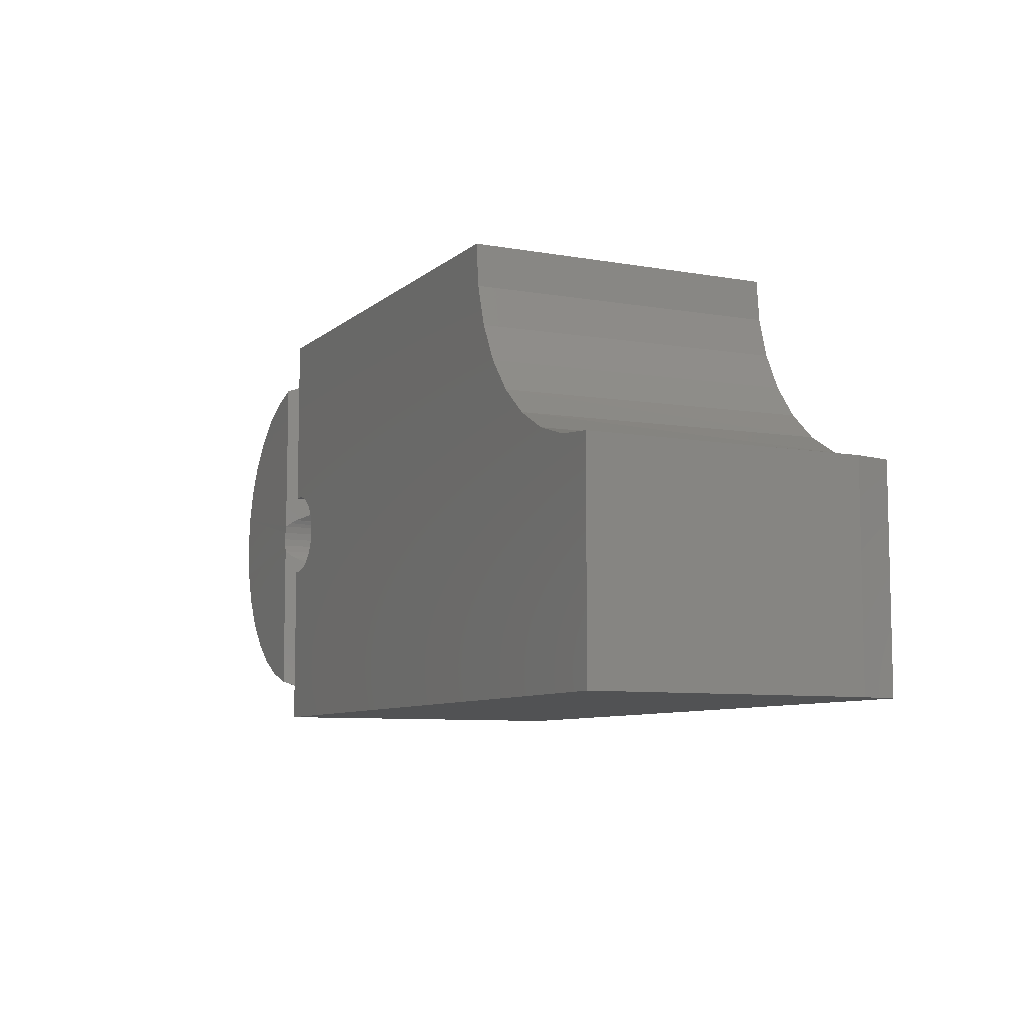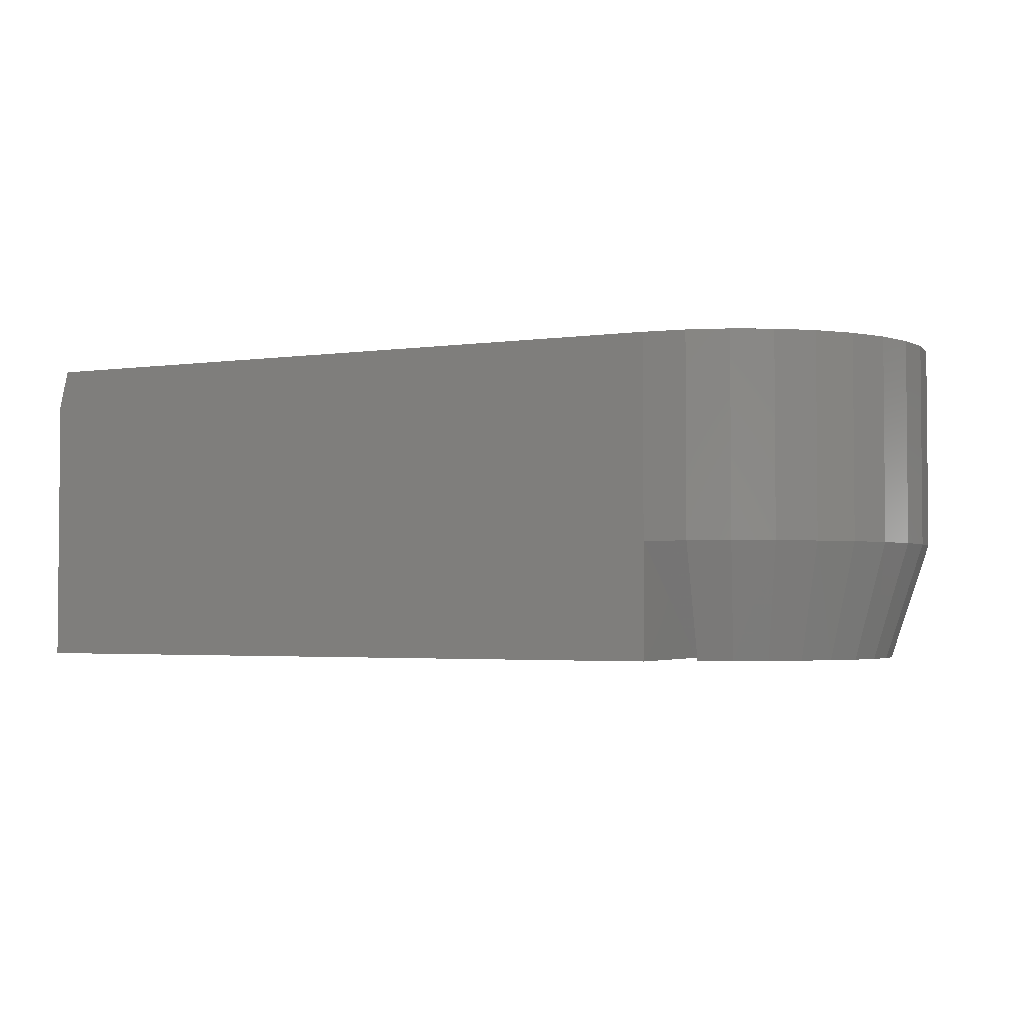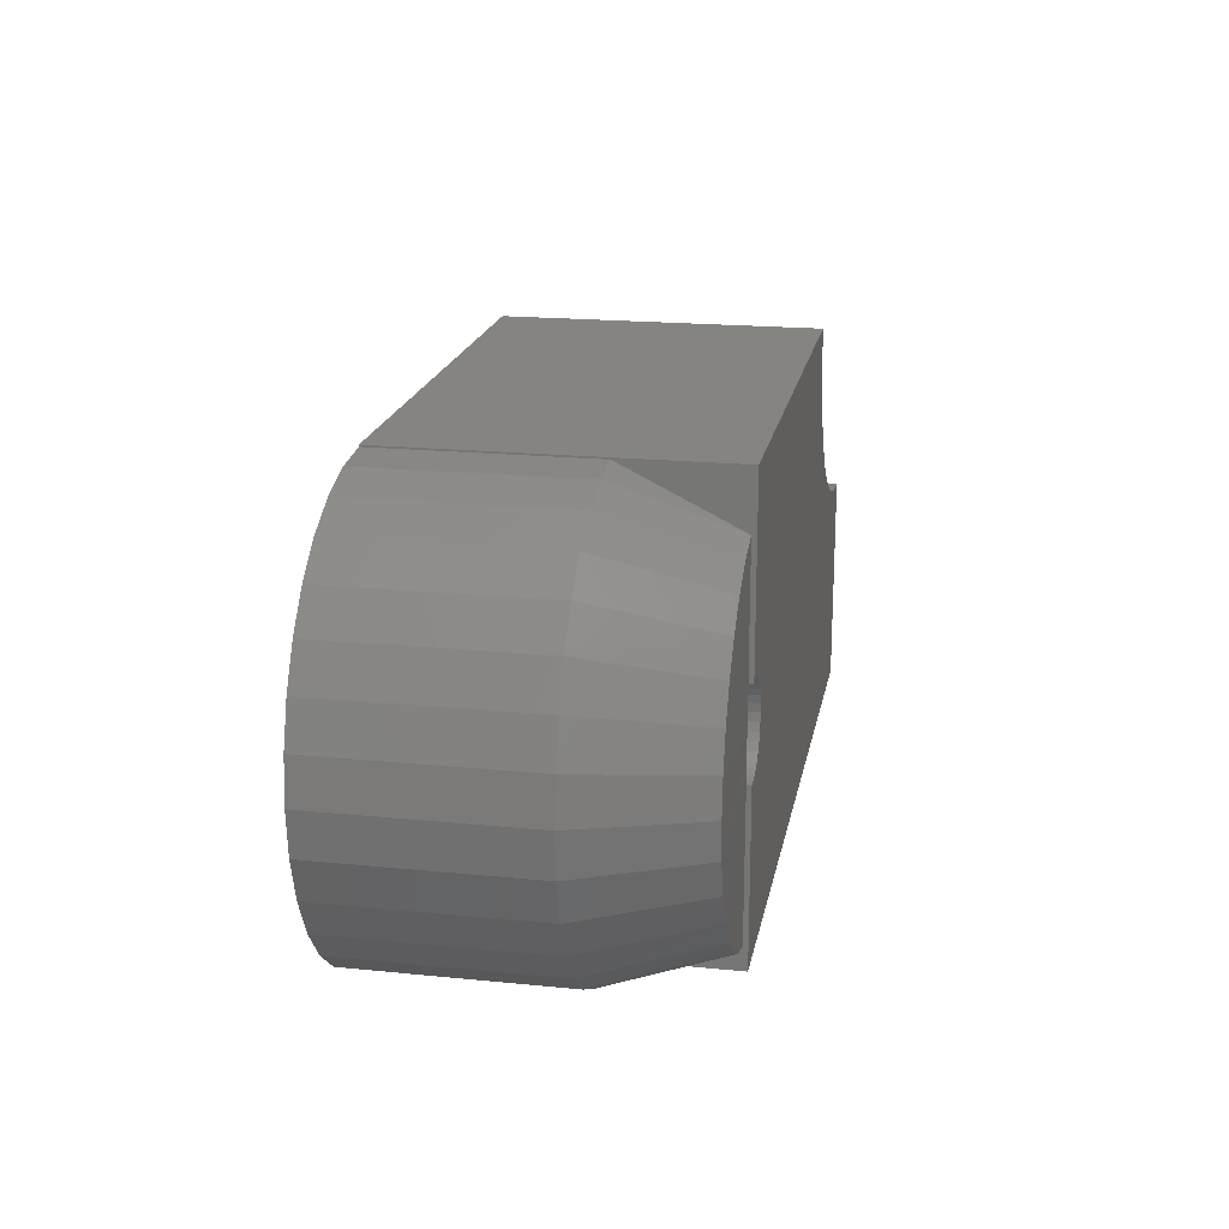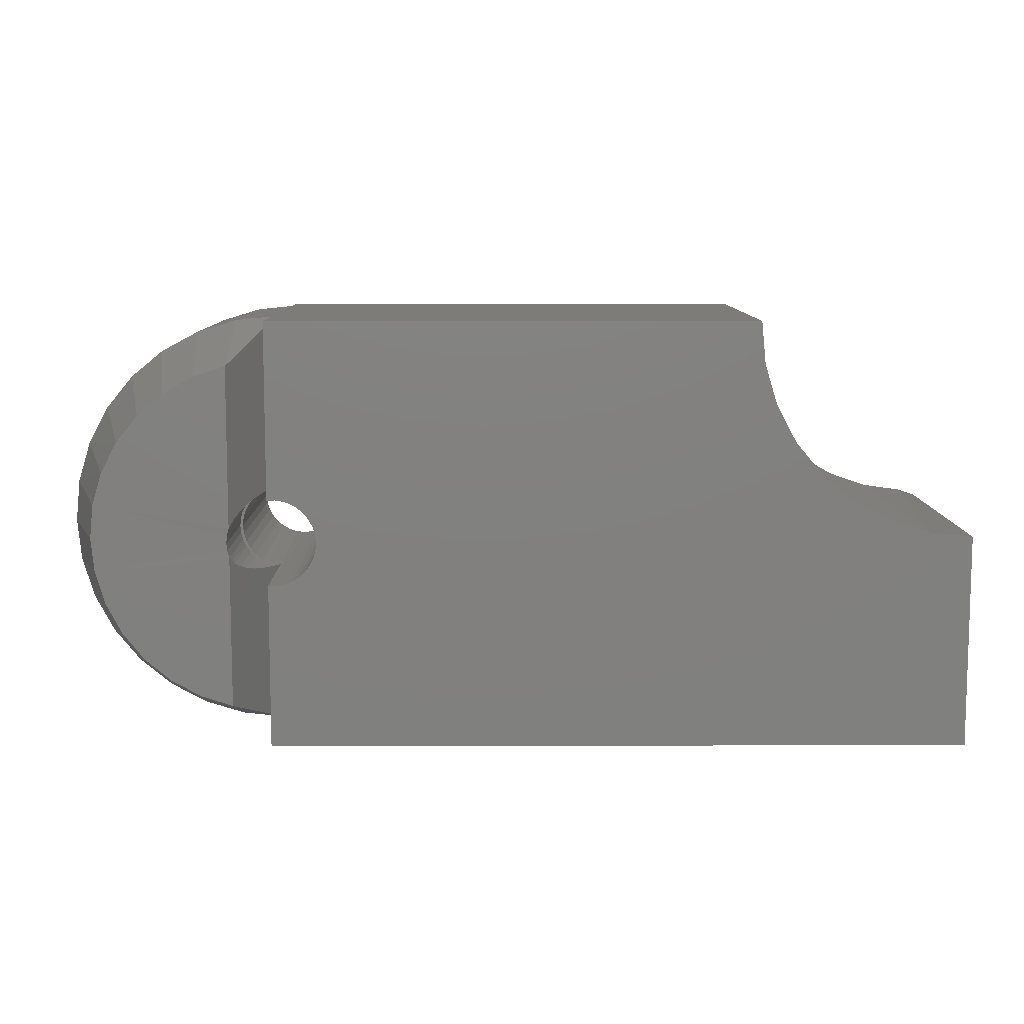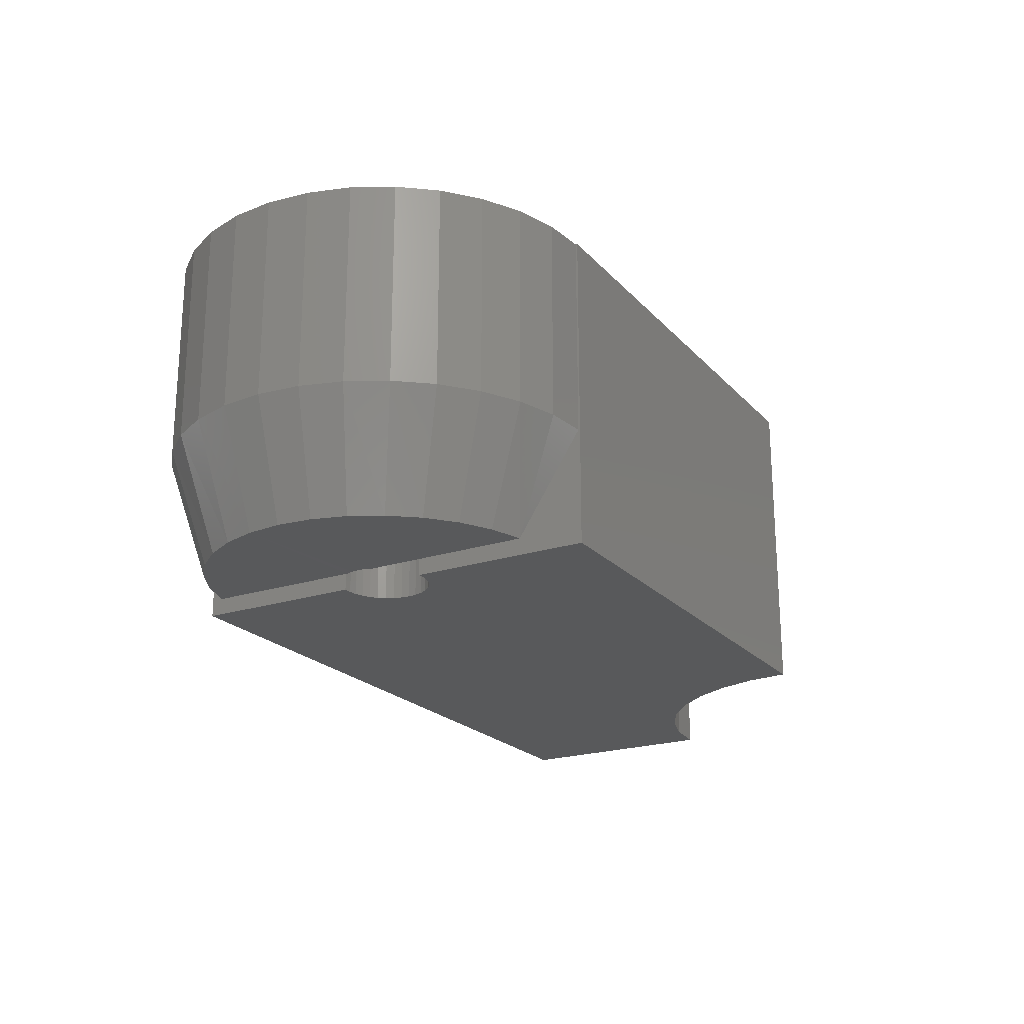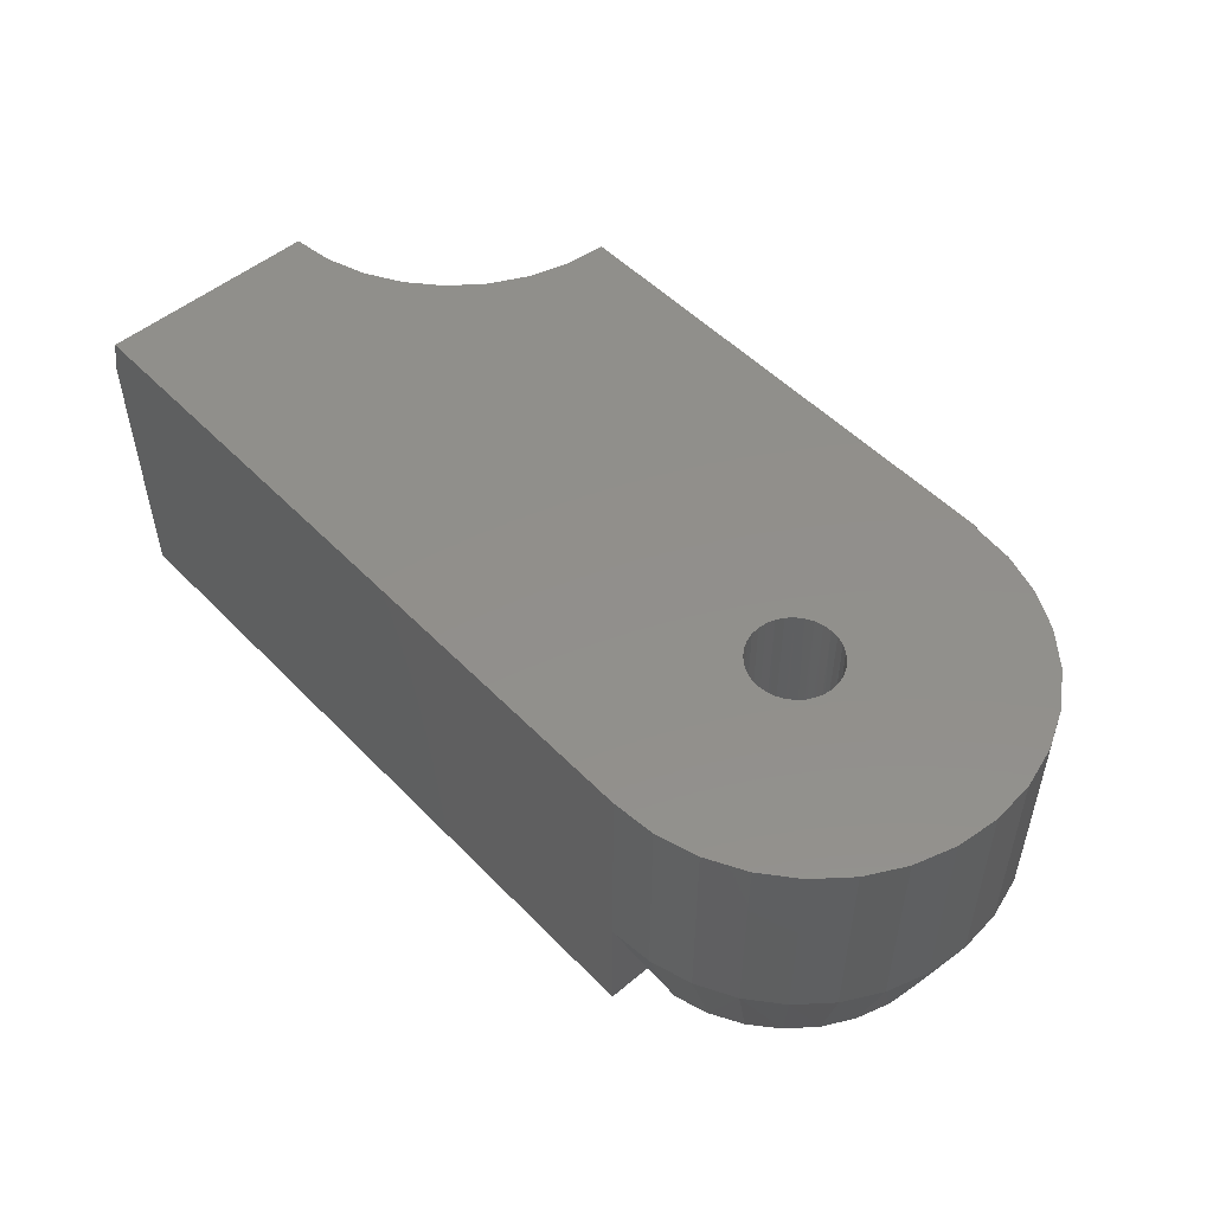
<metadata>
{"format":"stl","ext":"stl","renderer":"f3d","projection":"perspective","resolution":1024,"background":"white","views":[{"elev":-8.1,"azim":63.9,"up":"+Z"},{"elev":-2.9,"azim":-153.8,"up":"+Y"},{"elev":19.4,"azim":-79.4,"up":"+Z"},{"elev":9.3,"azim":-0.4,"up":"+Z"},{"elev":-21.6,"azim":-60.1,"up":"+Y"},{"elev":51.2,"azim":-132.2,"up":"+Y"}]}
</metadata>
<code>
# stl→obj: 168 verts, 336 faces
v -0.5738 4.748e-19 0.2074
v -0.5715 -0.2578 0.2073
v -0.5781 -0.2578 0.2071
v -0.5669 1.244e-18 0.2067
v -0.5649 -0.2578 0.2063
v -0.5603 1.984e-18 0.2047
v -0.5586 -0.2578 0.204
v -0.5541 2.666e-18 0.2014
v -0.5529 -0.2578 0.2006
v -0.5487 3.264e-18 0.197
v -0.5479 -0.2578 0.1961
v -0.5443 3.754e-18 0.1916
v -0.5781 -0.1641 0.2071
v -0.5875 -0.1921 0.2047
v -0.5875 -0.1719 0.2047
v -0.5874 -1.035e-18 0.2047
v -0.5808 -2.947e-19 0.2067
v -0.6034 -2.805e-18 0.1916
v -0.6067 -0.1719 0.1855
v -0.6067 -3.169e-18 0.1855
v -0.6087 -0.1719 0.1788
v -0.6087 -3.394e-18 0.1788
v -0.6094 -0.1719 0.1719
v -0.6094 -3.944e-18 0.1719
v -0.6034 -0.1719 0.1916
v -0.599 -2.314e-18 0.197
v -0.599 -0.1719 0.197
v -0.5936 -1.717e-18 0.2014
v -0.5936 -0.1719 0.2014
v -0.5438 -0.2578 0.1909
v -0.541 4.119e-18 0.1855
v -0.5408 -0.2578 0.1849
v -0.539 4.343e-18 0.1788
v -0.5389 -0.2578 0.1785
v -0.5383 3.944e-18 0.1719
v -0.5383 -0.2578 0.1719
v -0.5715 -0.2578 0.1364
v -0.5738 4.748e-19 0.1363
v -0.5781 -0.2578 0.1363
v -0.5781 -0.1641 0.1366
v -0.5808 -2.947e-19 0.137
v -0.5875 -0.1921 0.1391
v -0.5875 -0.1719 0.1391
v -0.5541 2.666e-18 0.1423
v -0.5529 -0.2578 0.1432
v -0.5487 3.264e-18 0.1468
v -0.5586 -0.2578 0.1398
v -0.5603 1.984e-18 0.1391
v -0.5649 -0.2578 0.1375
v -0.5669 1.244e-18 0.137
v -0.5479 -0.2578 0.1476
v -0.5438 -0.2578 0.1529
v -0.5443 3.754e-18 0.1521
v -0.5408 -0.2578 0.1588
v -0.541 4.119e-18 0.1583
v -0.5389 -0.2578 0.1652
v -0.539 4.343e-18 0.1649
v -0.5874 -1.035e-18 0.1391
v -0.5936 -1.717e-18 0.1423
v -0.5932 -0.1719 0.1414
v -0.599 -2.314e-18 0.1468
v -0.599 -0.1719 0.1468
v -0.6034 -2.805e-18 0.1521
v -0.6034 -0.1719 0.1521
v -0.6067 -3.169e-18 0.1583
v -0.6067 -0.1719 0.1583
v -0.6087 -3.394e-18 0.1649
v -0.6087 -0.1719 0.1649
v -0.5946 -0.2133 0.2016
v -0.6062 -0.2483 0.1903
v -0.6079 -0.2533 0.1874
v -0.6094 -0.1719 0.1841
v -0.6066 -0.1719 0.1897
v -0.6024 -0.237 0.1952
v -0.603 -0.1719 0.1947
v -0.5998 -0.2292 0.1977
v -0.5984 -0.1719 0.1989
v -0.6094 -0.258 0.1839
v -0.611 -0.2578 0.1781
v -0.611 -0.1719 0.1781
v -0.6116 -0.2578 0.1719
v -0.6116 -0.1719 0.1719
v -0.5946 -0.2133 0.1422
v -0.5984 -0.1719 0.1448
v -0.5998 -0.2292 0.146
v -0.603 -0.1719 0.1491
v -0.6024 -0.237 0.1485
v -0.6062 -0.2483 0.1534
v -0.6066 -0.1719 0.1541
v -0.6079 -0.2533 0.1563
v -0.6094 -0.1719 0.1597
v -0.6094 -0.258 0.1598
v -0.611 -0.1719 0.1657
v -0.611 -0.2578 0.1657
v -0.72 -0.2578 0.148
v -0.712 -0.2578 0.1213
v -0.699 -0.2578 0.0966
v -0.6816 -0.2578 0.07485
v -0.6603 -0.2578 0.05686
v -0.6359 -0.2578 0.0433
v -0.6094 -0.2578 0.03467
v -0.6094 -0.2578 0.3169
v -0.6359 -0.2578 0.3083
v -0.6603 -0.2578 0.2947
v -0.6816 -0.2578 0.2767
v -0.699 -0.2578 0.255
v -0.712 -0.2578 0.2303
v -0.72 -0.2578 0.2035
v -0.7227 -0.2578 0.1758
v -0.5781 -0.1641 0
v -0.5781 -0.1641 0.3516
v -0.06754 -0.2578 0.1899
v -0.03443 -0.2578 0.1799
v 1.081e-17 -0.2578 0.1765
v 0 -0.2578 -3.54e-17
v -0.1248 -0.2578 0.2282
v -0.09805 -0.2578 0.2062
v -0.1467 -0.2578 0.2549
v -0.163 -0.2578 0.2854
v -0.1731 -0.2578 0.3185
v -0.1765 -0.2578 0.353
v -0.5781 -0.2578 0.353
v -0.5781 -0.2578 0
v -0.5781 5.481e-33 0.353
v -0.5781 2.39e-33 0.3516
v -0.7405 -1.803e-17 0.1085
v -0.07291 4.742e-17 0.1922
v -0.04111 5.095e-17 0.1813
v -0.007812 5.464e-17 0.1767
v -0.007812 6.332e-17 -3.492e-17
v -0.7505 -1.914e-17 0.2101
v -0.7539 -1.952e-17 0.1758
v -0.7405 -1.803e-17 0.243
v -0.7243 -1.623e-17 0.2734
v -0.7024 -1.38e-17 0.3001
v -0.6758 -1.084e-17 0.3219
v -0.6454 -7.468e-18 0.3382
v -0.6124 -3.807e-18 0.3482
v -0.1765 3.592e-17 0.353
v -0.1733 3.627e-17 0.3195
v -0.1638 3.733e-17 0.2872
v -0.1483 3.904e-17 0.2574
v -0.1275 4.135e-17 0.231
v -0.1021 4.418e-17 0.209
v -0.7505 -1.914e-17 0.1415
v -0.5781 -4.78e-33 0
v -0.6124 -3.807e-18 0.003378
v -0.6454 -7.468e-18 0.01338
v -0.6758 -1.084e-17 0.02962
v -0.7024 -1.38e-17 0.05149
v -0.7243 -1.623e-17 0.07812
v 1.428e-17 -0.03125 0.1765
v 3.469e-18 -0.03125 -3.54e-17
v -0.6454 -0.1641 0.3382
v -0.6758 -0.1641 0.3219
v -0.6758 -0.1641 0.02962
v -0.6454 -0.1641 0.01338
v -0.6124 -0.1641 0.003378
v -0.6124 -0.1641 0.3482
v -0.7024 -0.1641 0.3001
v -0.7243 -0.1641 0.2734
v -0.7405 -0.1641 0.243
v -0.7505 -0.1641 0.2101
v -0.7539 -0.1641 0.1758
v -0.7505 -0.1641 0.1415
v -0.7405 -0.1641 0.1085
v -0.7243 -0.1641 0.07812
v -0.7024 -0.1641 0.05149
f 1 2 3
f 2 1 4
f 4 5 2
f 5 4 6
f 6 7 5
f 7 6 8
f 8 9 7
f 9 8 10
f 10 11 9
f 11 10 12
f 13 14 15
f 13 15 16
f 13 16 17
f 13 17 1
f 13 1 3
f 18 19 20
f 20 19 21
f 20 21 22
f 22 21 23
f 22 23 24
f 19 18 25
f 25 18 26
f 25 26 27
f 27 26 28
f 27 28 29
f 29 28 16
f 29 16 15
f 11 12 30
f 30 12 31
f 30 31 32
f 32 31 33
f 32 33 34
f 34 33 35
f 34 35 36
f 37 38 39
f 38 40 39
f 38 41 40
f 41 42 40
f 42 41 43
f 44 45 46
f 47 45 44
f 48 47 44
f 49 47 48
f 50 49 48
f 37 49 50
f 38 37 50
f 45 51 46
f 46 51 52
f 46 52 53
f 53 52 54
f 53 54 55
f 55 54 56
f 55 56 57
f 57 56 36
f 57 36 35
f 41 58 43
f 43 58 59
f 43 59 60
f 60 59 61
f 60 61 62
f 62 61 63
f 62 63 64
f 64 63 65
f 64 65 66
f 66 65 67
f 66 67 68
f 68 67 24
f 68 24 23
f 69 29 14
f 29 15 14
f 70 71 72
f 73 70 72
f 74 70 73
f 75 74 73
f 76 74 75
f 77 76 75
f 69 76 77
f 29 69 77
f 71 78 72
f 72 78 79
f 72 79 80
f 80 79 81
f 80 81 82
f 43 60 42
f 60 83 42
f 83 60 84
f 84 85 83
f 85 84 86
f 87 85 86
f 88 87 86
f 89 88 86
f 90 88 89
f 91 90 89
f 90 91 92
f 92 91 93
f 92 93 94
f 94 93 82
f 94 82 81
f 77 27 29
f 27 77 75
f 27 75 25
f 75 73 25
f 19 25 73
f 73 72 19
f 21 19 72
f 21 72 80
f 68 91 66
f 66 91 89
f 66 89 64
f 64 89 86
f 64 86 62
f 86 84 62
f 62 84 60
f 21 80 23
f 23 80 82
f 23 82 68
f 68 82 93
f 68 93 91
f 92 94 95
f 92 95 96
f 92 96 97
f 92 97 98
f 92 98 99
f 92 99 100
f 92 100 101
f 78 102 103
f 78 103 104
f 78 104 105
f 78 105 106
f 78 106 107
f 78 107 108
f 78 108 79
f 109 95 94
f 109 94 81
f 109 81 79
f 109 79 108
f 101 110 40
f 101 40 42
f 101 42 83
f 101 83 85
f 101 85 87
f 101 87 88
f 101 88 90
f 101 90 92
f 102 78 71
f 102 71 70
f 102 70 74
f 102 74 76
f 102 76 69
f 102 69 14
f 102 14 13
f 102 13 111
f 112 30 32
f 112 32 113
f 32 34 113
f 114 113 34
f 114 34 36
f 114 36 56
f 114 56 54
f 114 54 115
f 116 3 2
f 116 2 5
f 116 5 117
f 3 116 118
f 3 118 119
f 3 119 120
f 3 120 121
f 3 121 122
f 117 5 7
f 117 7 9
f 117 9 11
f 117 11 30
f 117 30 112
f 115 54 52
f 115 52 51
f 115 51 45
f 115 45 47
f 115 47 49
f 115 49 37
f 115 37 39
f 115 39 123
f 39 40 123
f 123 40 110
f 122 124 125
f 122 125 111
f 122 111 13
f 122 13 3
f 126 58 41
f 31 12 127
f 128 31 127
f 33 31 128
f 129 130 57
f 129 57 35
f 129 35 33
f 129 33 128
f 131 1 17
f 131 17 16
f 131 16 28
f 131 28 26
f 131 26 18
f 131 18 20
f 131 20 22
f 131 22 132
f 1 131 133
f 1 133 134
f 1 134 135
f 1 135 136
f 1 136 137
f 1 137 138
f 1 138 125
f 1 125 124
f 1 124 139
f 1 139 140
f 1 140 141
f 1 141 142
f 1 142 143
f 1 143 144
f 145 67 65
f 145 65 63
f 145 63 61
f 145 61 59
f 145 59 58
f 145 58 126
f 132 22 24
f 132 24 67
f 132 67 145
f 38 130 146
f 38 146 147
f 38 147 148
f 38 148 149
f 38 149 150
f 38 150 151
f 38 151 126
f 38 126 41
f 144 127 12
f 144 12 10
f 144 10 8
f 144 8 6
f 144 6 4
f 144 4 1
f 130 38 50
f 130 50 48
f 130 48 44
f 130 44 46
f 130 46 53
f 130 53 55
f 130 55 57
f 112 113 128
f 127 112 128
f 117 112 127
f 144 117 127
f 116 117 144
f 143 116 144
f 118 116 143
f 142 118 143
f 119 118 142
f 128 113 129
f 129 113 114
f 129 114 152
f 142 141 119
f 119 141 140
f 119 140 120
f 120 140 139
f 120 139 121
f 153 152 115
f 115 152 114
f 153 115 123
f 153 123 130
f 130 123 110
f 130 110 146
f 153 130 152
f 152 130 129
f 121 139 122
f 122 139 124
f 103 154 155
f 156 157 100
f 99 156 100
f 101 100 157
f 101 157 158
f 101 158 110
f 102 111 159
f 102 159 154
f 102 154 103
f 103 155 104
f 104 155 160
f 104 160 105
f 105 160 161
f 105 161 106
f 106 161 162
f 106 162 107
f 107 162 163
f 107 163 108
f 108 163 164
f 108 164 109
f 109 164 165
f 109 165 95
f 95 165 166
f 95 166 96
f 96 166 167
f 96 167 97
f 97 167 168
f 97 168 98
f 98 168 156
f 98 156 99
f 146 110 147
f 147 110 158
f 147 158 148
f 148 158 157
f 148 157 149
f 149 157 156
f 149 156 150
f 150 156 168
f 150 168 151
f 151 168 167
f 151 167 126
f 126 167 166
f 126 166 145
f 145 166 165
f 145 165 132
f 132 165 164
f 132 164 131
f 131 164 163
f 131 163 133
f 133 163 162
f 133 162 134
f 134 162 161
f 134 161 135
f 135 161 160
f 135 160 136
f 136 160 155
f 136 155 137
f 137 155 154
f 137 154 138
f 138 154 159
f 138 159 125
f 125 159 111

</code>
